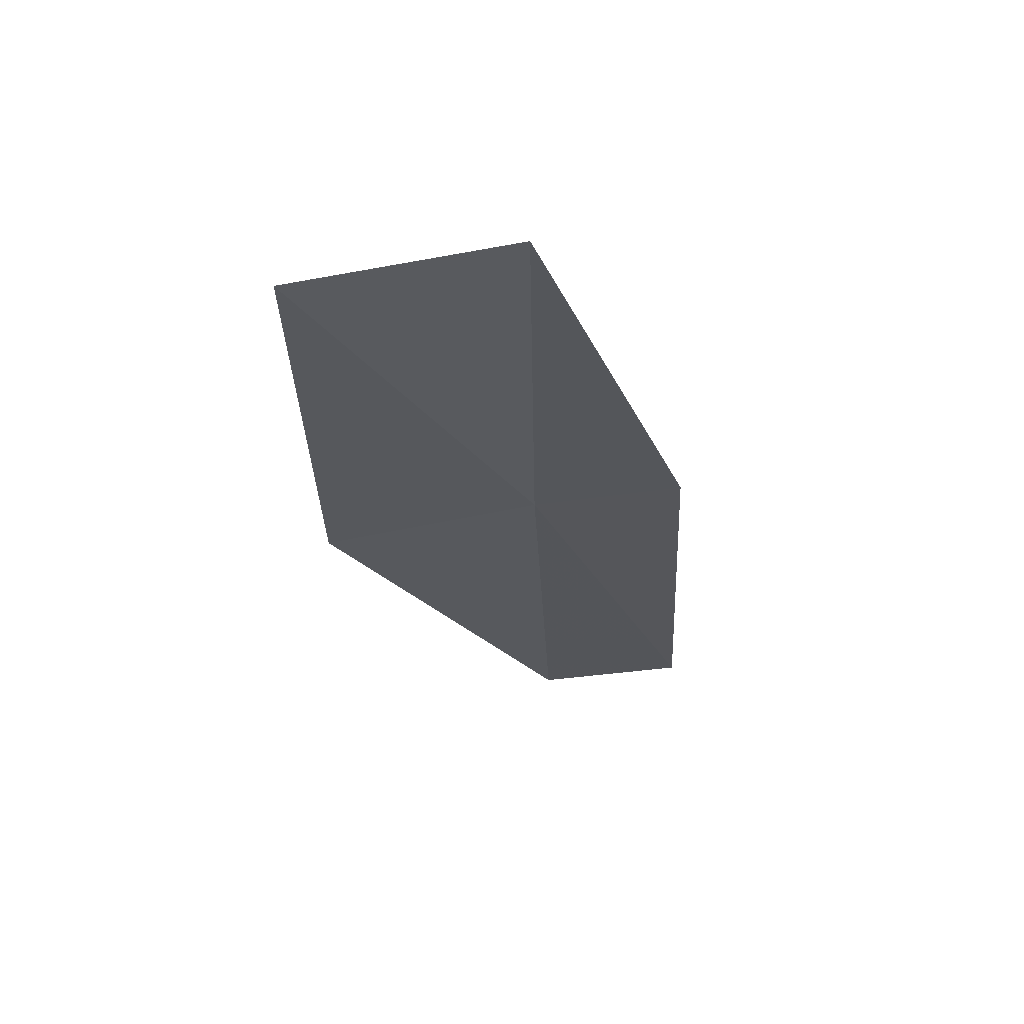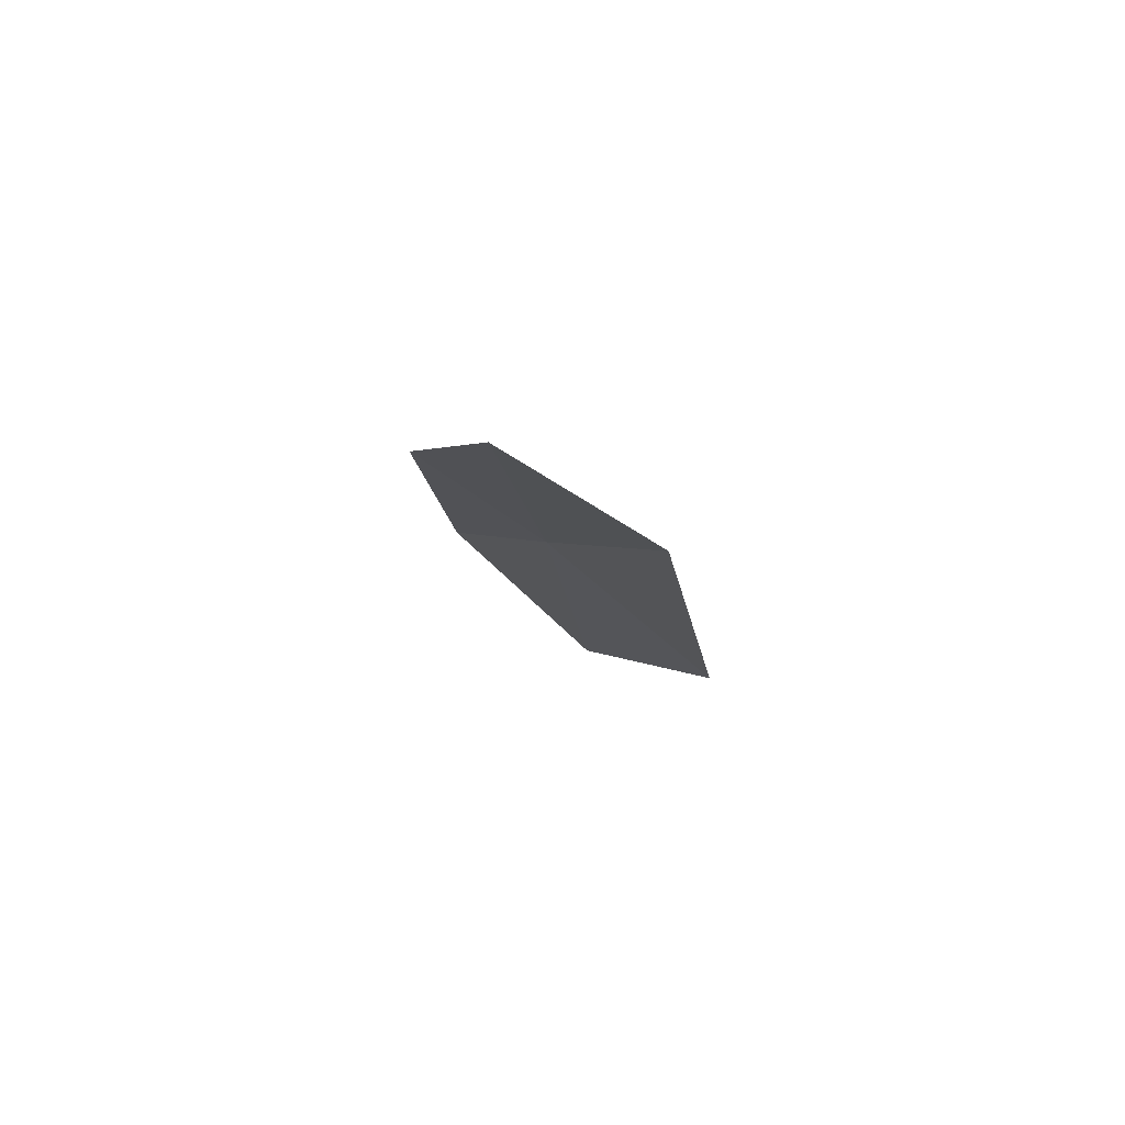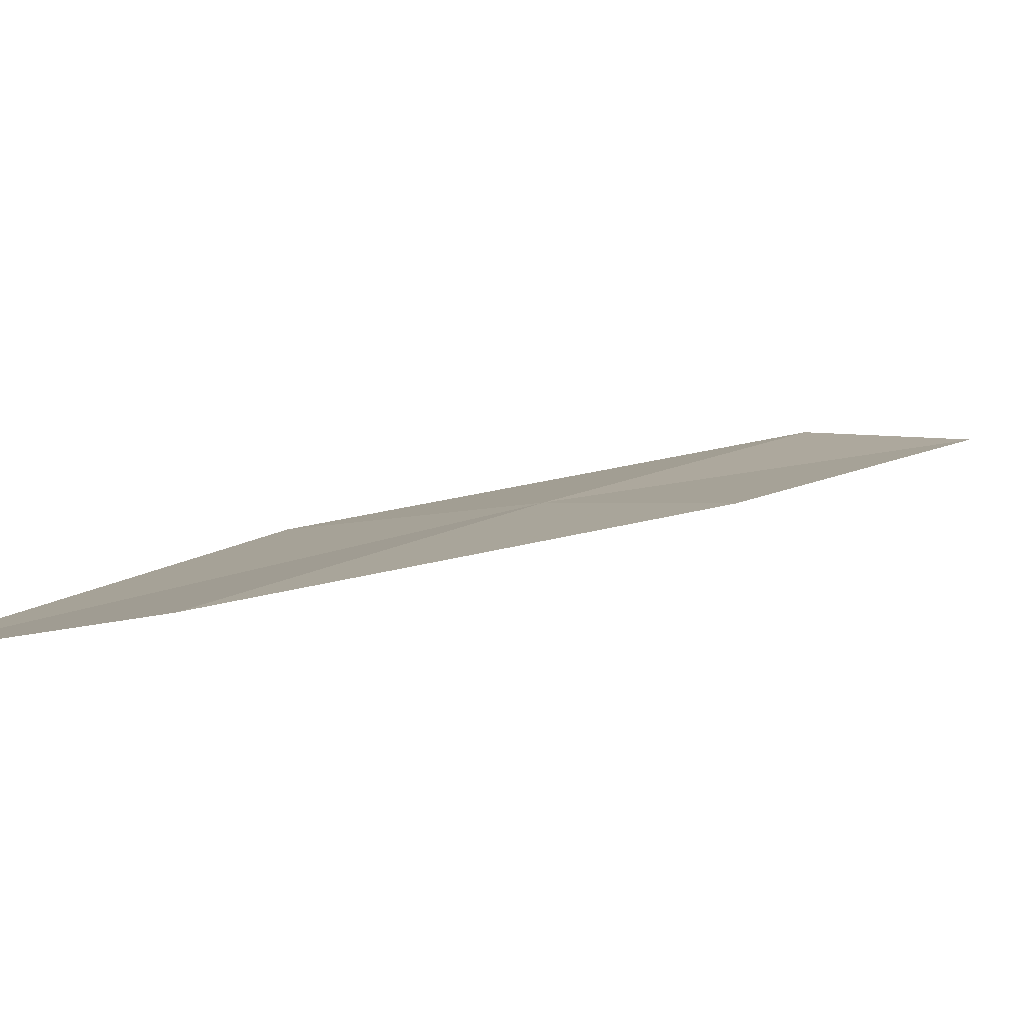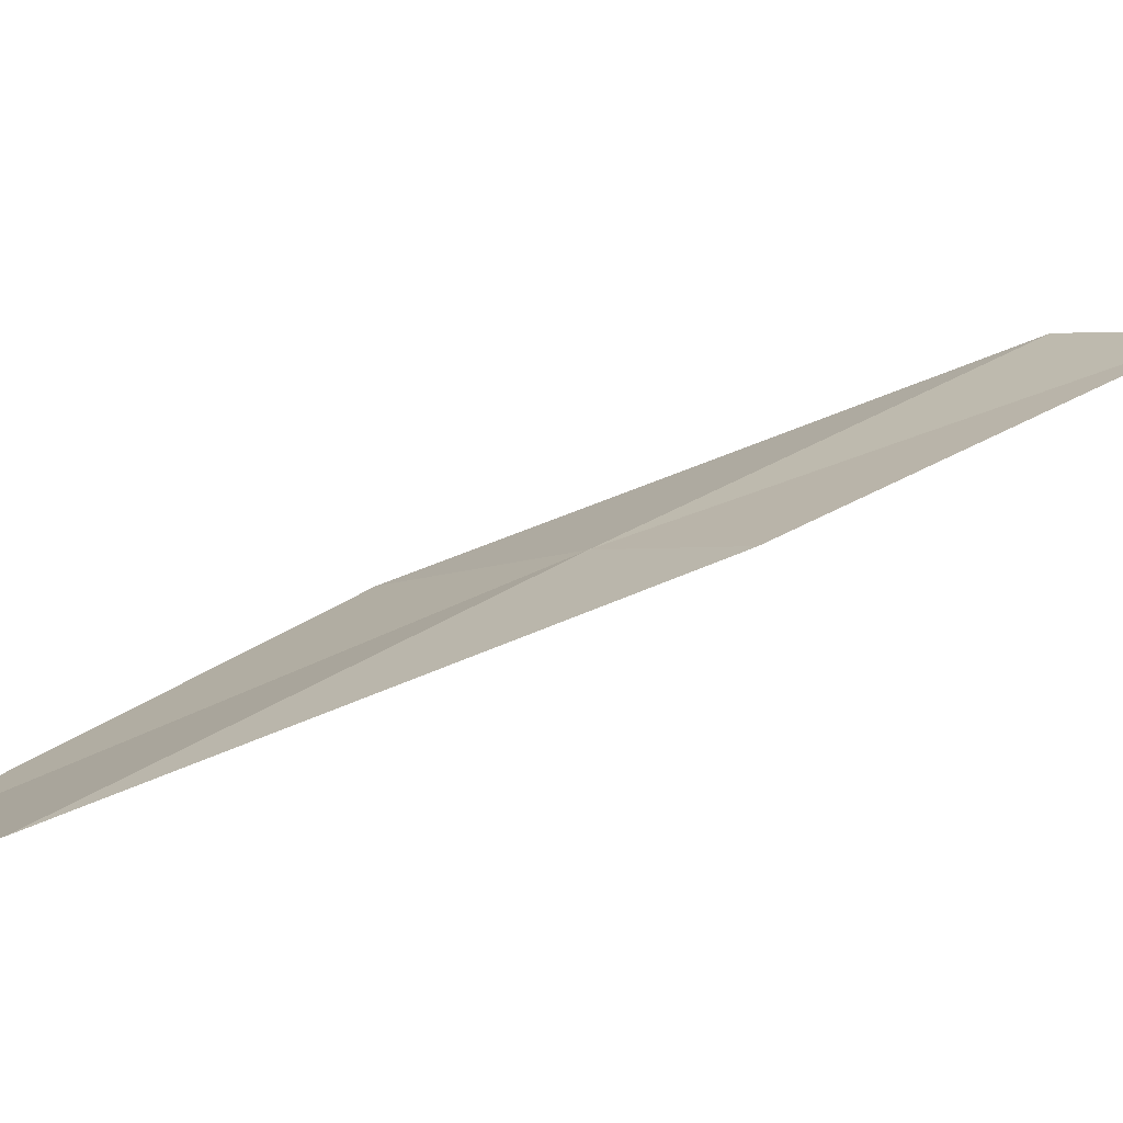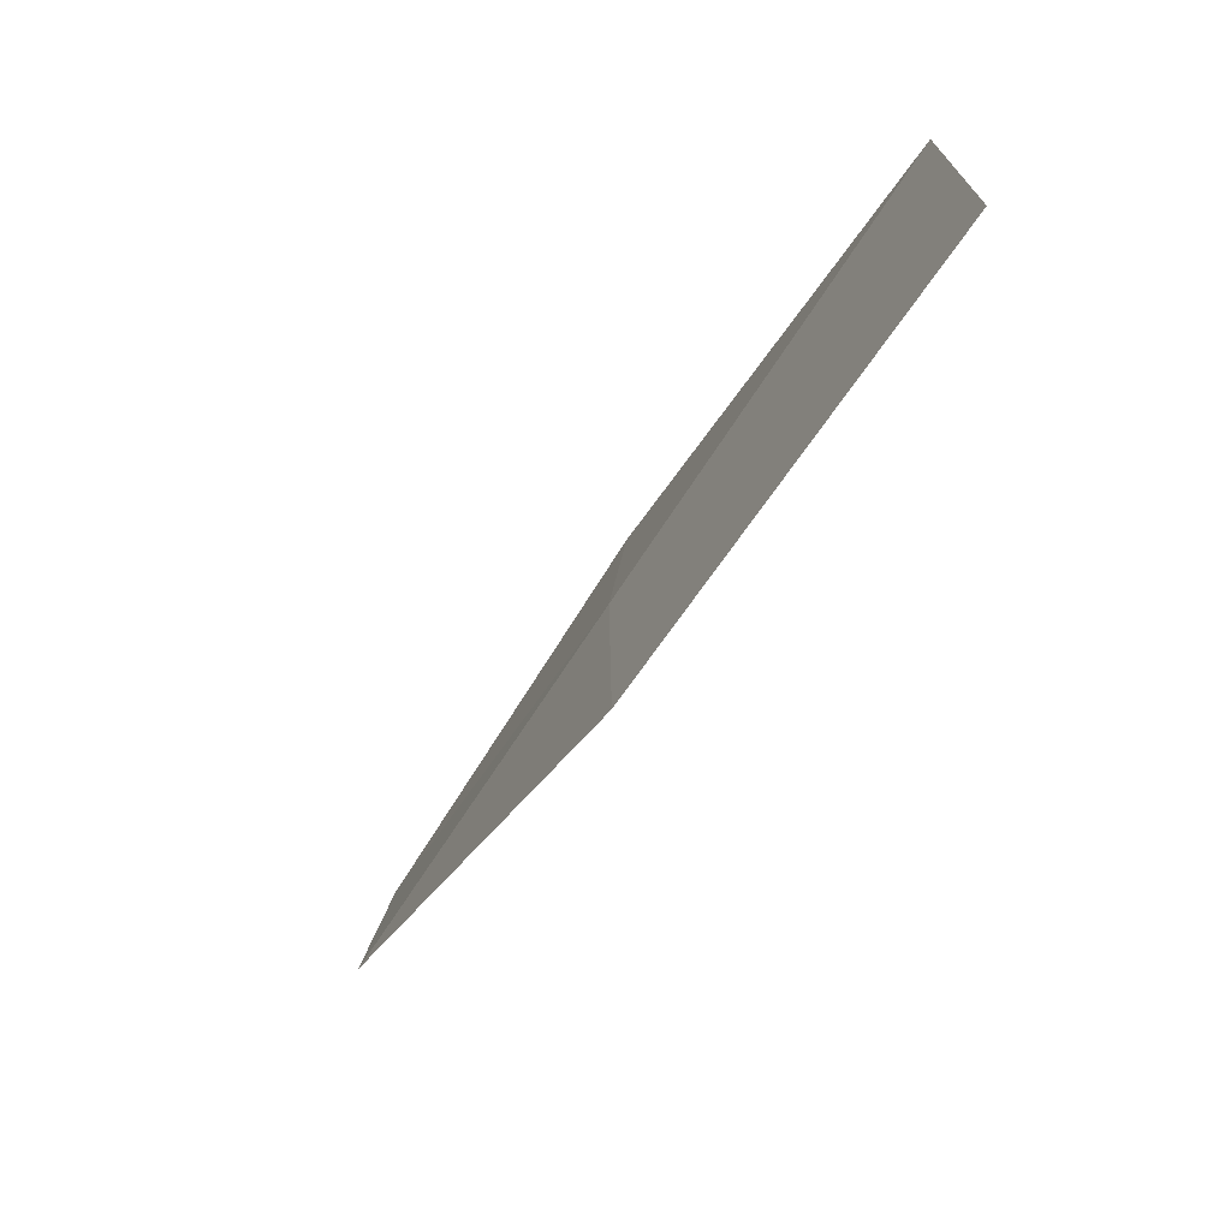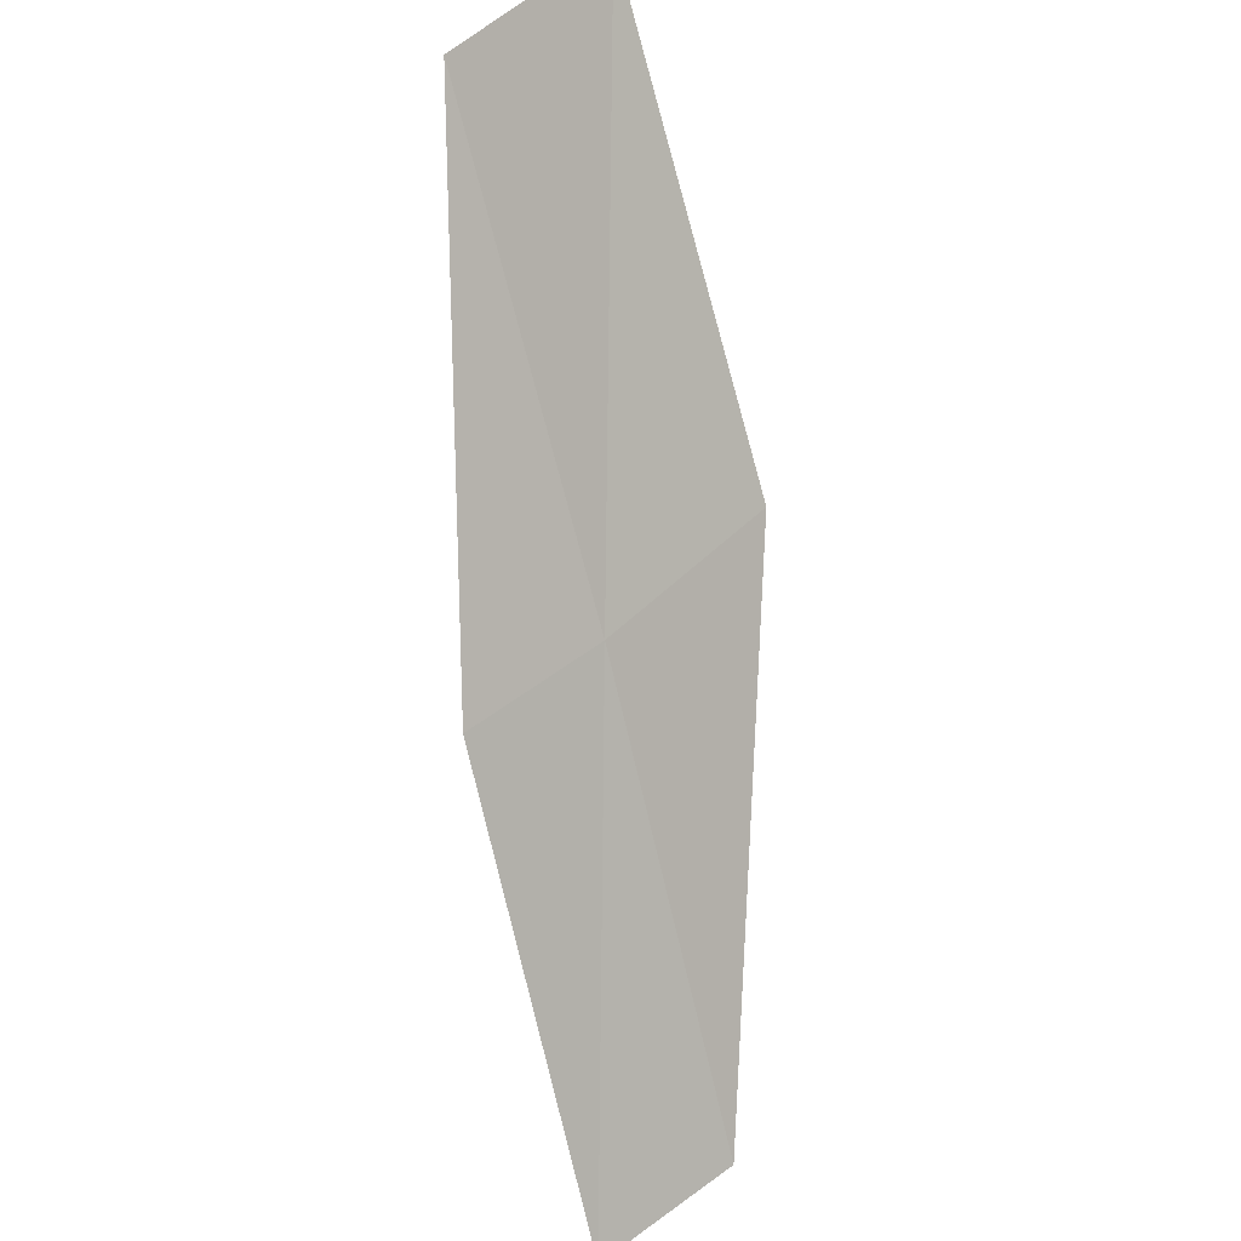
<metadata>
{"format":"obj","ext":"obj","renderer":"f3d","projection":"perspective","resolution":1024,"background":"white","views":[{"elev":32.4,"azim":-21.4,"up":"+Z"},{"elev":-58.4,"azim":133.4,"up":"+Z"},{"elev":-24.3,"azim":19.2,"up":"+Y"},{"elev":-13.8,"azim":42.9,"up":"+Y"},{"elev":22.4,"azim":-93.0,"up":"+Z"},{"elev":44.7,"azim":128.2,"up":"+Z"}]}
</metadata>
<code>
v -21.66 9.976 6
v -20.39 10.95 4
v -20.93 9.863 6
v -21.11 11.1 4
v -22.7 10.02 6
v -22.16 8.829 8
v -23.2 8.816 8
f 1 3 2
f 1 2 4
f 1 4 5
f 1 6 3
f 1 7 6
f 1 5 7

</code>
